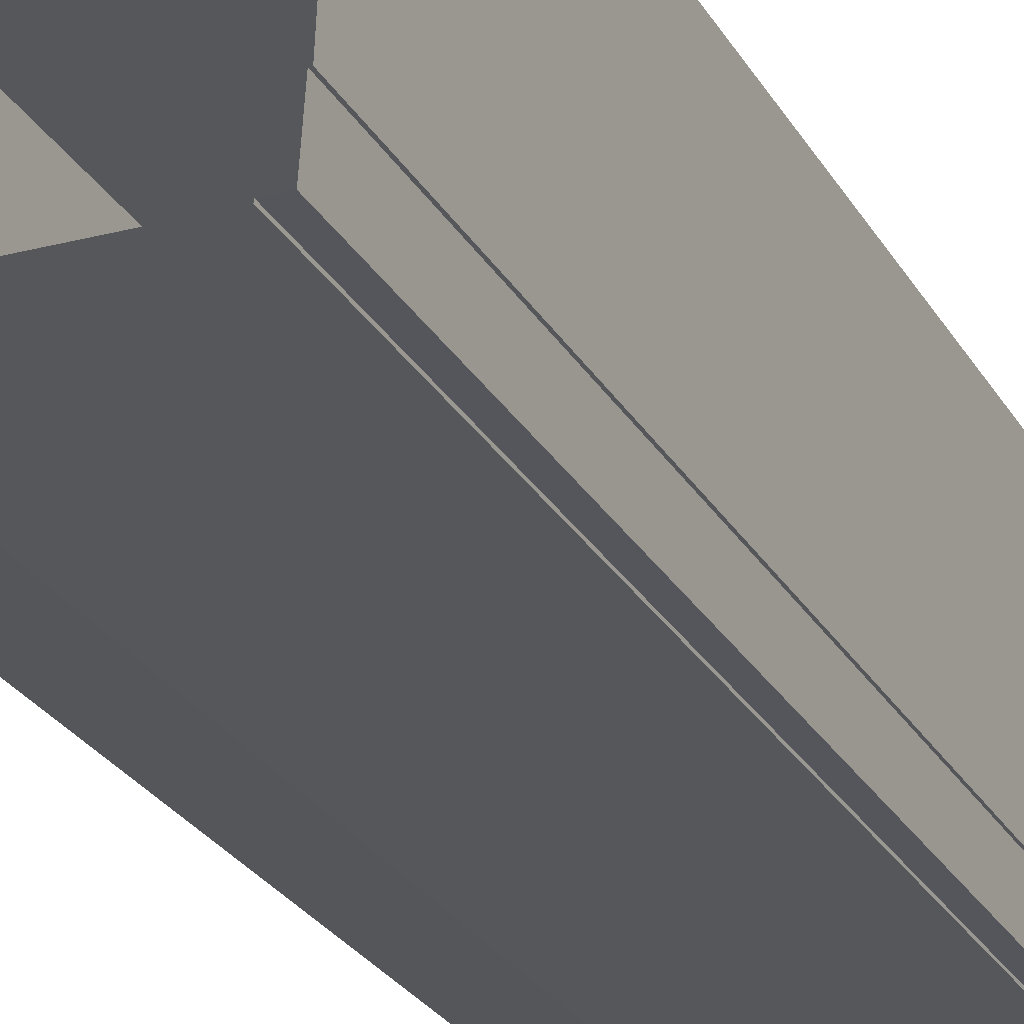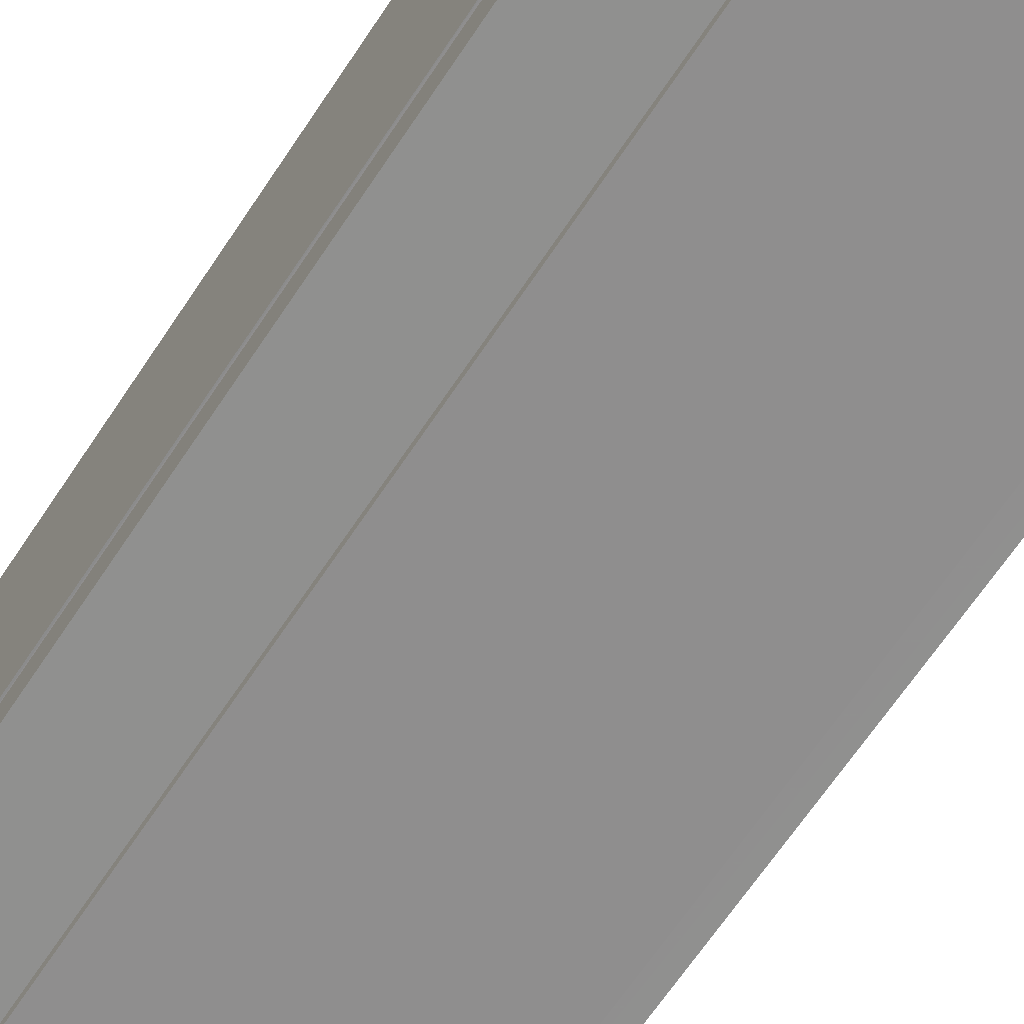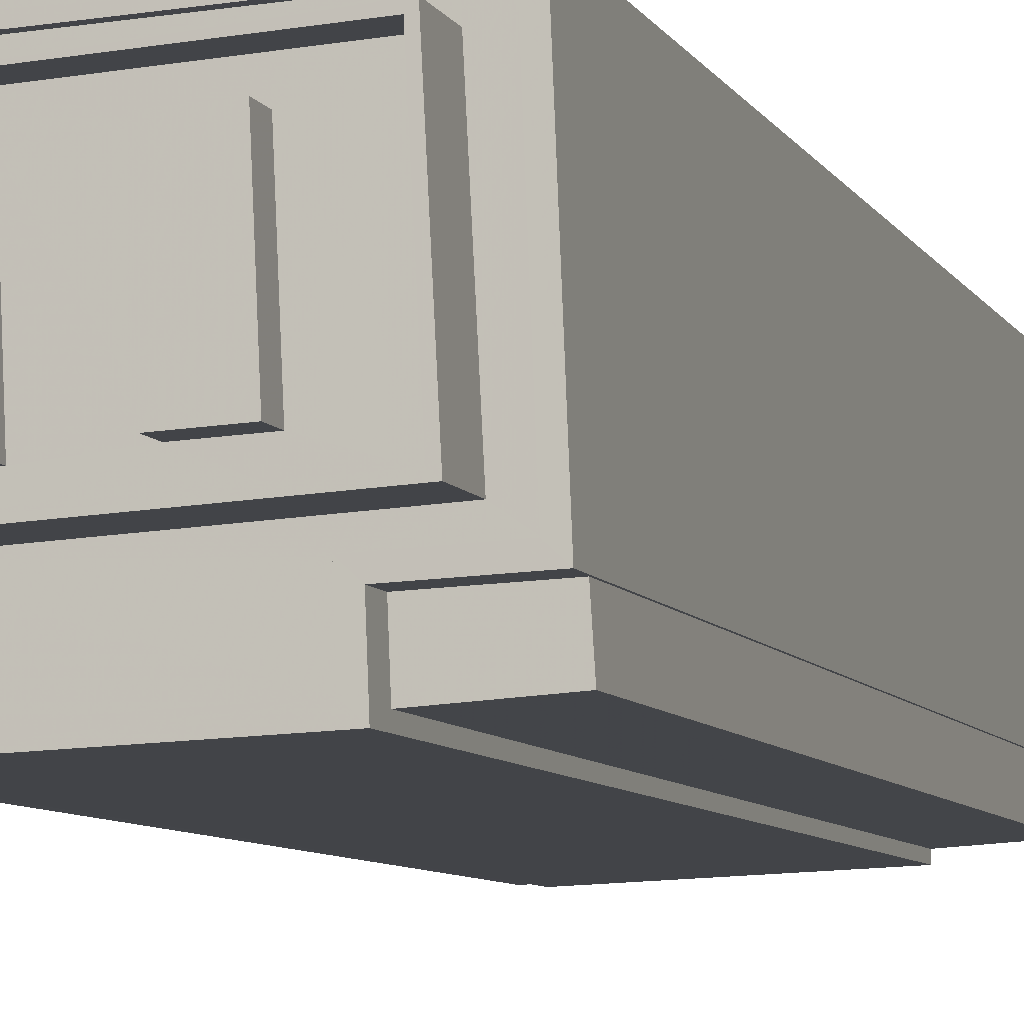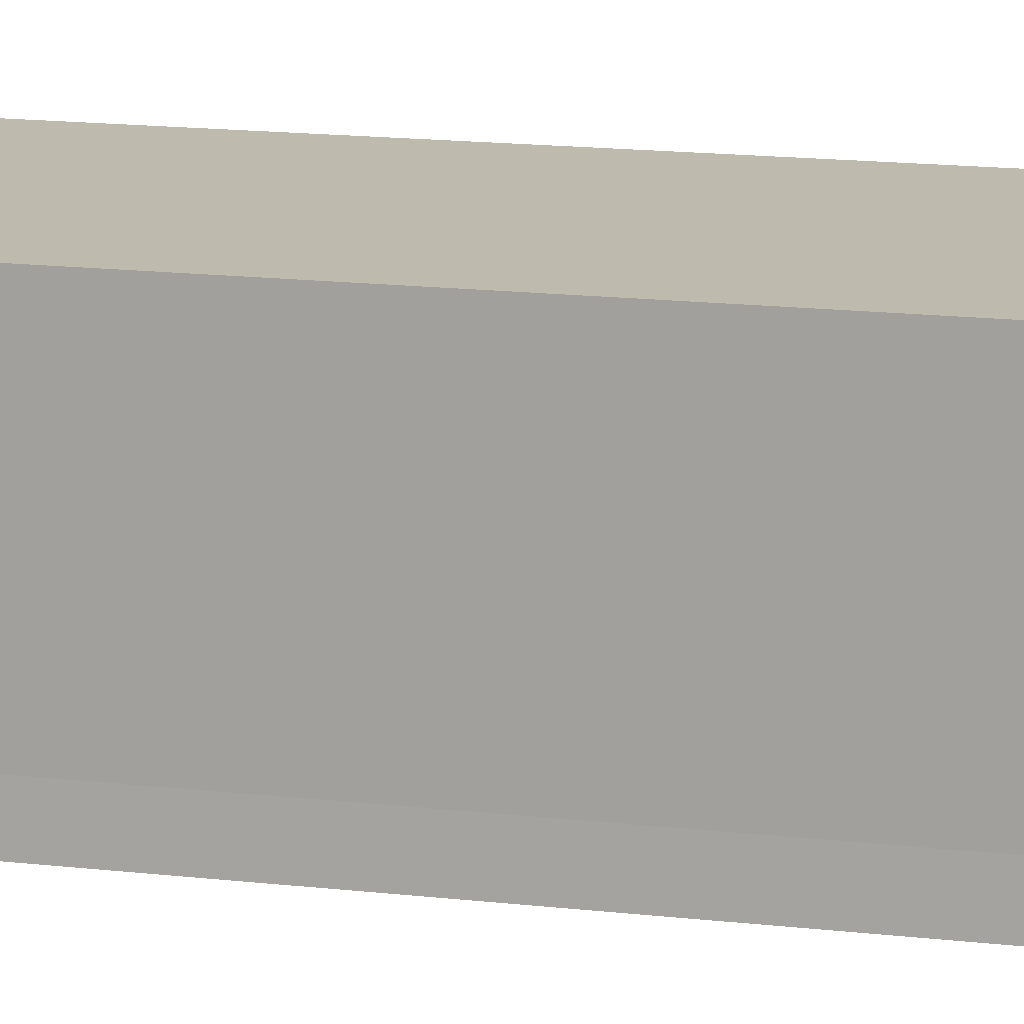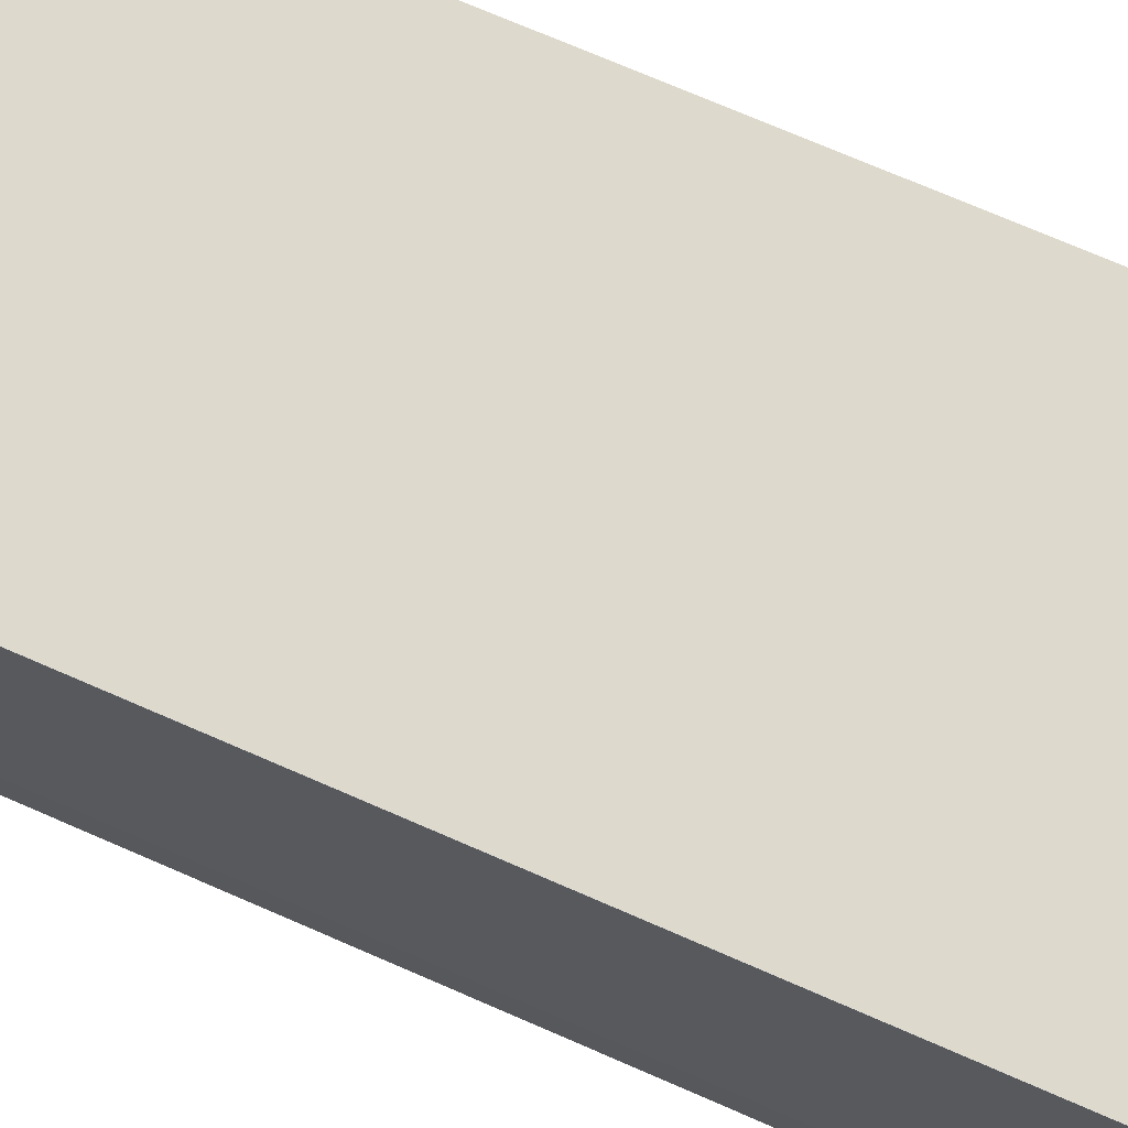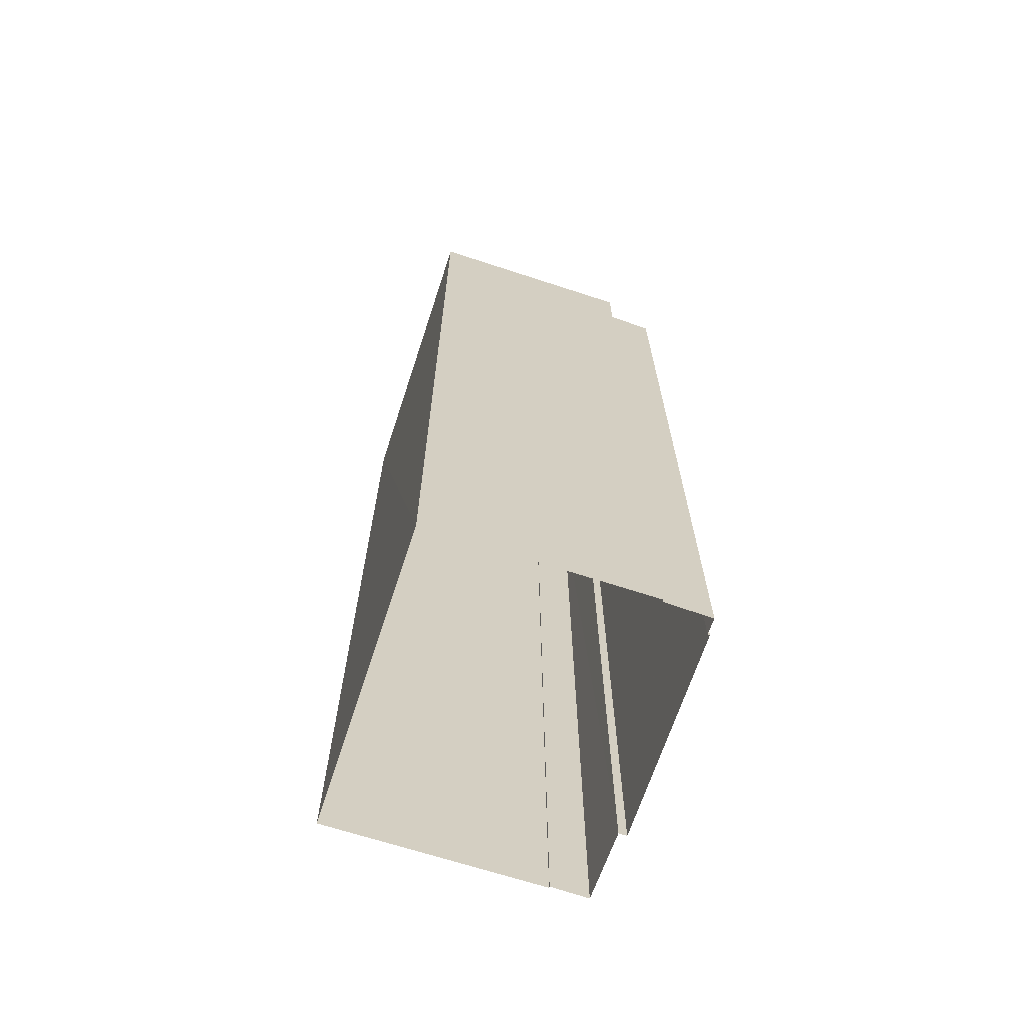
<metadata>
{"format":"obj","ext":"obj","renderer":"f3d","projection":"perspective","resolution":1024,"background":"white","views":[{"elev":-27.6,"azim":-155.2,"up":"+Y"},{"elev":-64.0,"azim":146.9,"up":"+Y"},{"elev":-7.4,"azim":17.1,"up":"+Y"},{"elev":17.7,"azim":102.2,"up":"+Y"},{"elev":69.6,"azim":-66.1,"up":"+Y"},{"elev":-67.5,"azim":-105.8,"up":"+Z"}]}
</metadata>
<code>
v -1.243e+04 -3.449e+04 90.52
v -1.243e+04 -3.449e+04 90.72
v -1.243e+04 -3.449e+04 90.72
v -1.243e+04 -3.449e+04 90.52
v -1.243e+04 -3.448e+04 90.52
v -1.243e+04 -3.448e+04 90.72
v -1.243e+04 -3.448e+04 90.52
v -1.243e+04 -3.448e+04 90.72
v -1.243e+04 -3.448e+04 91.92
v -1.243e+04 -3.449e+04 90.52
v -1.243e+04 -3.448e+04 90.52
v -1.243e+04 -3.449e+04 91.92
v -1.242e+04 -3.448e+04 90.52
v -1.242e+04 -3.448e+04 91.92
v -1.242e+04 -3.448e+04 90.52
v -1.242e+04 -3.448e+04 90.52
v -1.243e+04 -3.448e+04 90.52
v -1.241e+04 -3.449e+04 90.52
v -1.241e+04 -3.449e+04 91.92
v -1.243e+04 -3.449e+04 90.52
v -1.242e+04 -3.449e+04 90.52
v -1.242e+04 -3.449e+04 90.52
v -1.243e+04 -3.448e+04 89.39
v -1.243e+04 -3.448e+04 91.92
v -1.241e+04 -3.448e+04 91.92
v -1.241e+04 -3.448e+04 89.39
v -1.241e+04 -3.449e+04 89.39
v -1.241e+04 -3.449e+04 91.92
v -1.243e+04 -3.449e+04 89.39
v -1.243e+04 -3.449e+04 91.92
v -1.242e+04 -3.449e+04 90.52
v -1.242e+04 -3.449e+04 90.86
v -1.242e+04 -3.449e+04 90.86
v -1.242e+04 -3.449e+04 90.52
v -1.242e+04 -3.448e+04 90.86
v -1.242e+04 -3.448e+04 90.52
v -1.242e+04 -3.448e+04 90.86
v -1.242e+04 -3.448e+04 90.52
v -1.242e+04 -3.449e+04 90.52
v -1.242e+04 -3.449e+04 91.72
v -1.242e+04 -3.449e+04 91.72
v -1.242e+04 -3.449e+04 90.52
v -1.242e+04 -3.448e+04 91.72
v -1.242e+04 -3.448e+04 90.52
v -1.242e+04 -3.448e+04 91.72
v -1.242e+04 -3.448e+04 90.52
v -1.243e+04 -3.449e+04 89.74
v -1.243e+04 -3.449e+04 89.39
v -1.243e+04 -3.448e+04 89.39
v -1.243e+04 -3.448e+04 89.74
v -1.241e+04 -3.448e+04 89.39
v -1.241e+04 -3.448e+04 89.74
v -1.241e+04 -3.448e+04 89.39
v -1.241e+04 -3.449e+04 89.39
v -1.241e+04 -3.449e+04 89.74
v -1.242e+04 -3.449e+04 89.39
v -1.242e+04 -3.449e+04 89.74
v -1.241e+04 -3.449e+04 89.39
v -1.242e+04 -3.449e+04 89.74
v -1.242e+04 -3.449e+04 89.39
v -1.243e+04 -3.449e+04 89.74
v -1.243e+04 -3.449e+04 89.39
v -1.243e+04 -3.449e+04 89.74
v -1.243e+04 -3.449e+04 89.39
v -1.243e+04 -3.449e+04 89.74
v -1.243e+04 -3.449e+04 86.56
v -1.243e+04 -3.449e+04 89.74
v -1.243e+04 -3.449e+04 41.14
v -1.243e+04 -3.449e+04 86.56
v -1.243e+04 -3.449e+04 41.14
v -1.242e+04 -3.449e+04 89.74
v -1.241e+04 -3.449e+04 88.47
v -1.241e+04 -3.449e+04 89.74
v -1.241e+04 -3.449e+04 41.14
v -1.242e+04 -3.449e+04 88.47
v -1.241e+04 -3.449e+04 41.14
v -1.241e+04 -3.448e+04 89.74
v -1.241e+04 -3.448e+04 41.14
v -1.243e+04 -3.448e+04 41.14
v -1.243e+04 -3.448e+04 89.74
v -1.242e+04 -3.449e+04 88.47
v -1.242e+04 -3.449e+04 41.14
v -1.242e+04 -3.449e+04 41.14
v -1.242e+04 -3.449e+04 89.74
v -1.243e+04 -3.449e+04 86.56
v -1.243e+04 -3.449e+04 41.14
v -1.243e+04 -3.449e+04 41.14
v -1.243e+04 -3.449e+04 89.74
v -1.243e+04 -3.449e+04 41.14
v -1.243e+04 -3.449e+04 86.56
v -1.241e+04 -3.449e+04 88.47
v -1.241e+04 -3.449e+04 41.14
f 82 79 78
f 78 74 76
f 86 87 79
f 92 82 76
f 70 89 86
f 83 68 70
f 82 83 70
f 82 78 76
f 82 86 79
f 82 70 86
f 1 2 3
f 1 4 2
f 5 1 3
f 6 5 3
f 7 6 8
f 7 5 6
f 4 7 8
f 2 4 8
f 9 10 11
f 9 12 10
f 13 14 15
f 15 14 16
f 17 16 9
f 16 14 9
f 17 9 11
f 14 13 18
f 19 14 18
f 10 12 20
f 20 12 21
f 22 21 19
f 21 12 19
f 22 19 18
f 23 24 25
f 26 23 25
f 27 26 25
f 28 27 25
f 29 27 28
f 30 29 28
f 24 29 30
f 24 23 29
f 31 32 33
f 31 34 32
f 35 31 33
f 35 36 31
f 36 35 37
f 38 36 37
f 34 38 37
f 32 34 37
f 39 40 41
f 39 42 40
f 39 41 43
f 44 39 43
f 44 43 45
f 46 44 45
f 42 45 40
f 42 46 45
f 47 48 49
f 50 47 49
f 51 52 53
f 53 50 49
f 53 52 50
f 52 51 54
f 55 52 54
f 56 57 58
f 58 55 54
f 58 57 55
f 59 56 60
f 59 57 56
f 61 60 62
f 61 59 60
f 63 62 64
f 63 61 62
f 63 64 48
f 47 63 48
f 65 66 67
f 67 66 68
f 65 69 66
f 68 66 70
f 71 72 73
f 73 72 74
f 71 75 72
f 74 72 76
f 77 78 79
f 80 77 79
f 77 74 78
f 77 73 74
f 75 71 81
f 82 81 83
f 83 81 84
f 81 71 84
f 84 68 83
f 84 67 68
f 69 65 85
f 86 85 87
f 87 85 88
f 85 65 88
f 80 79 87
f 88 80 87
f 89 90 85
f 86 89 85
f 66 90 89
f 70 66 89
f 72 91 92
f 76 72 92
f 82 92 91
f 81 82 91
f 8 6 3
f 2 8 3
f 17 5 7
f 1 20 4
f 1 10 20
f 11 5 17
f 10 5 11
f 10 1 5
f 38 16 36
f 16 17 36
f 21 34 31
f 20 21 31
f 20 31 4
f 31 7 4
f 36 17 7
f 31 36 7
f 22 42 39
f 21 22 39
f 15 16 44
f 46 15 44
f 21 39 34
f 39 38 34
f 44 16 38
f 39 44 38
f 46 13 15
f 46 18 13
f 22 18 42
f 18 46 42
f 9 25 24
f 9 14 25
f 24 30 12
f 24 12 9
f 28 25 19
f 28 12 30
f 19 25 14
f 12 28 19
f 32 35 33
f 32 37 35
f 45 41 40
f 45 43 41
f 26 51 53
f 54 51 27
f 58 54 27
f 51 26 27
f 58 27 56
f 60 56 29
f 62 60 29
f 27 29 56
f 53 23 26
f 48 29 23
f 49 23 53
f 29 64 62
f 64 29 48
f 48 23 49
f 50 80 47
f 80 88 47
f 47 65 63
f 63 65 61
f 61 65 67
f 47 88 65
f 52 77 80
f 50 52 80
f 77 52 73
f 73 55 71
f 71 55 57
f 52 55 73
f 61 67 59
f 57 59 71
f 71 59 84
f 59 67 84
f 90 66 69
f 85 90 69
f 72 81 91
f 72 75 81

</code>
